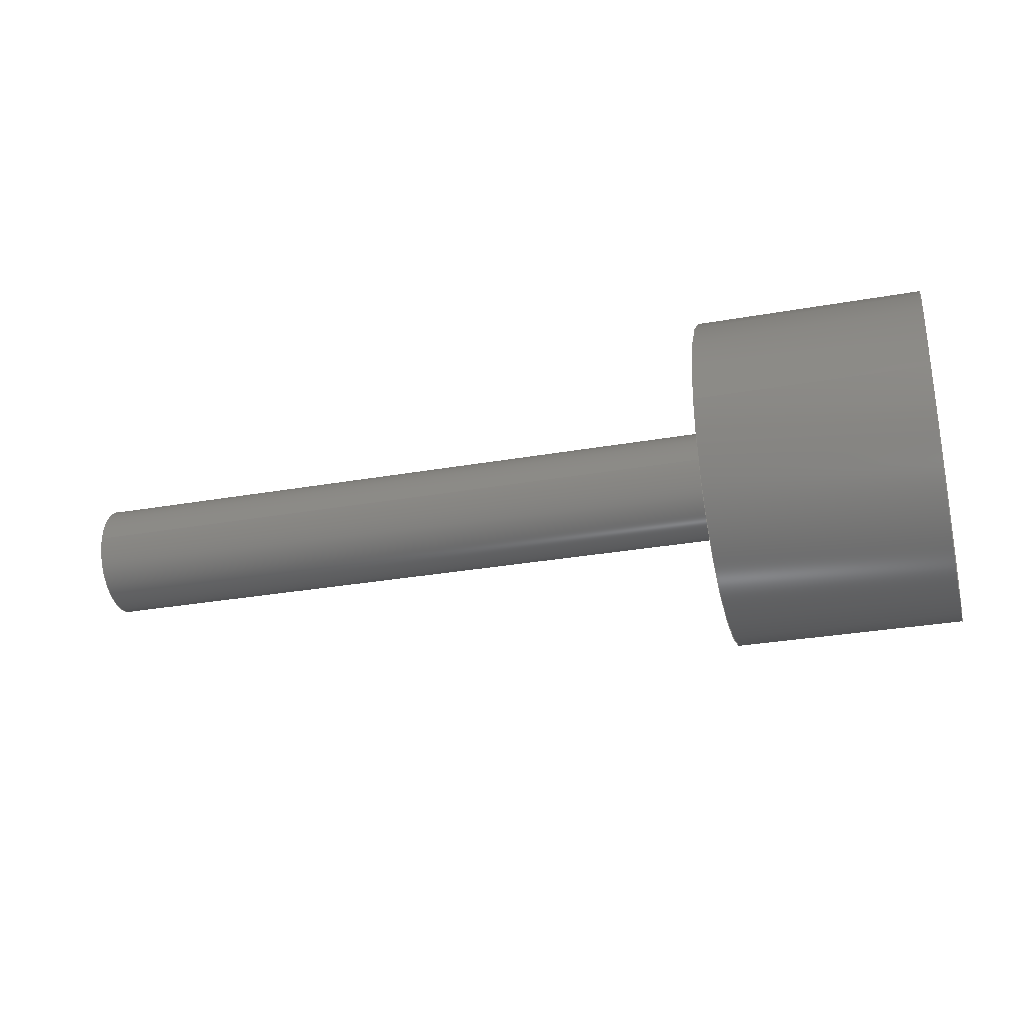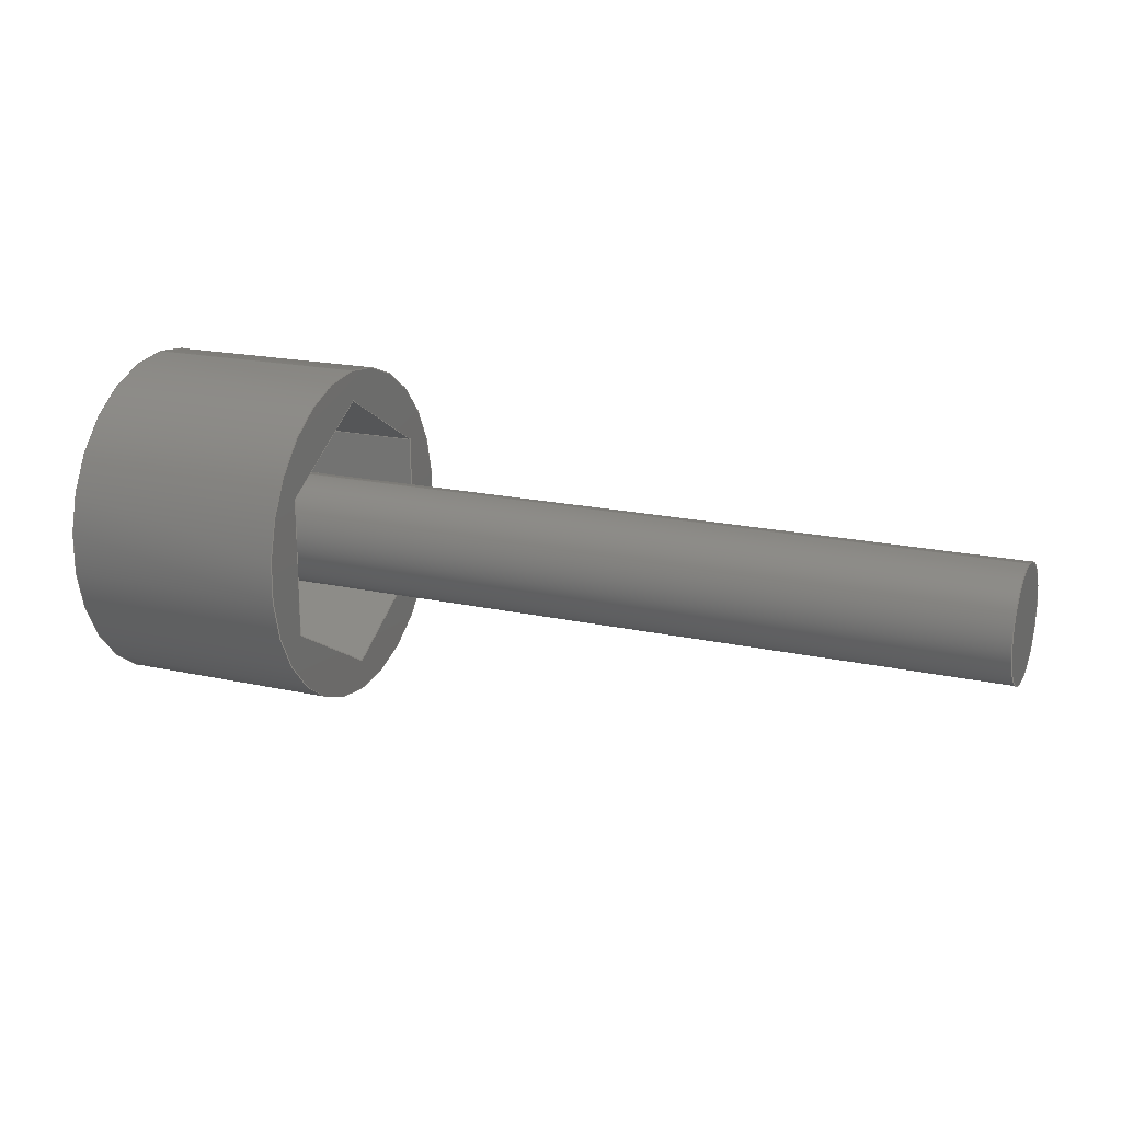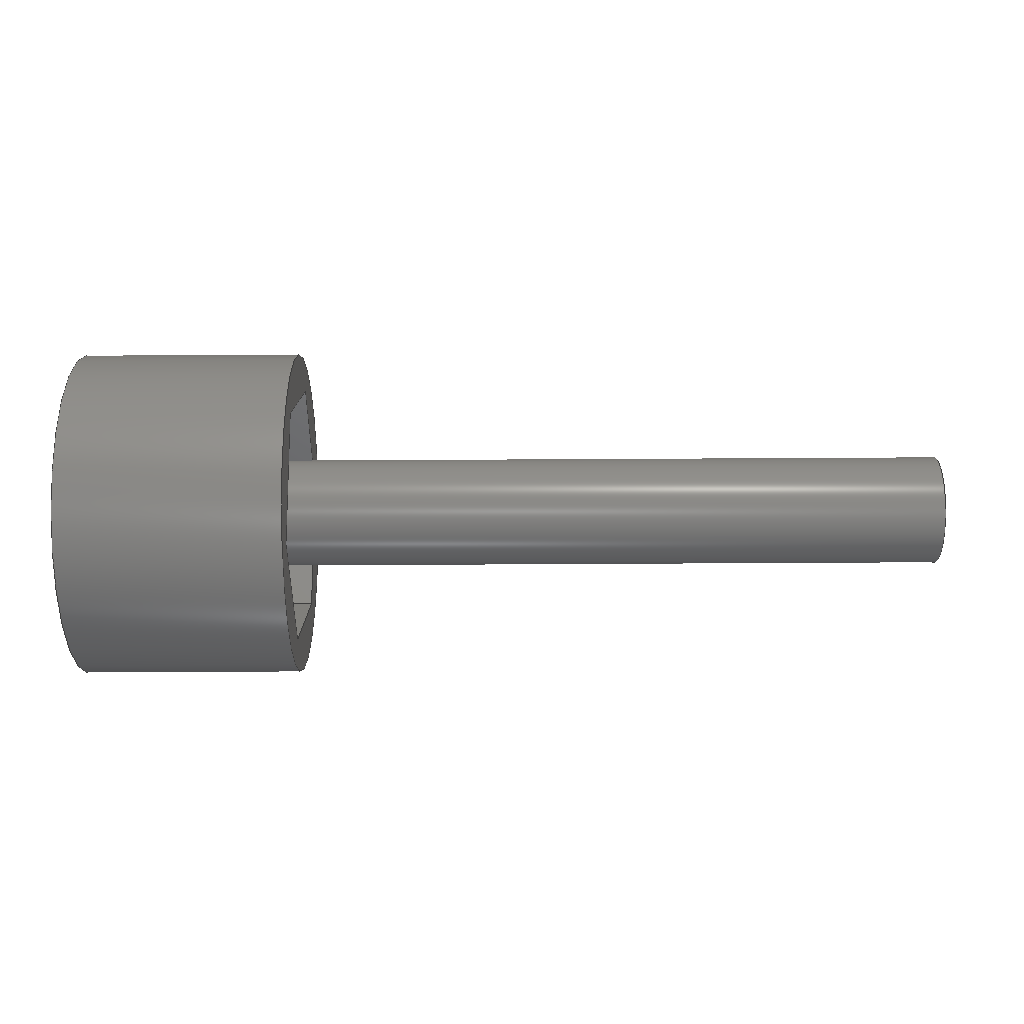
<metadata>
{"format":"step","ext":"step","renderer":"f3d","projection":"perspective","resolution":1024,"background":"white","views":[{"elev":-29.8,"azim":14.6,"up":"+Y"},{"elev":18.5,"azim":-156.8,"up":"+Z"},{"elev":-77.1,"azim":-179.7,"up":"+Z"}]}
</metadata>
<code>
ISO-10303-21;
DATA;
#1=MECHANICAL_DESIGN_GEOMETRIC_PRESENTATION_REPRESENTATION('',(#4,#5),
#333);
#2=SHAPE_REPRESENTATION_RELATIONSHIP('SRR','None',#340,#3);
#3=ADVANCED_BREP_SHAPE_REPRESENTATION('',(#6,#7),#332);
#4=STYLED_ITEM('',(#349),#6);
#5=STYLED_ITEM('',(#349),#7);
#6=MANIFOLD_SOLID_BREP('Body3',#192);
#7=MANIFOLD_SOLID_BREP('Body4',#193);
#8=FACE_BOUND('',#36,.T.);
#9=FACE_BOUND('',#38,.T.);
#10=CIRCLE('',#214,0.15);
#11=CIRCLE('',#215,0.15);
#12=CIRCLE('',#219,0.05);
#13=CIRCLE('',#221,0.05);
#14=CYLINDRICAL_SURFACE('',#213,0.15);
#15=CYLINDRICAL_SURFACE('',#220,0.05);
#16=FACE_OUTER_BOUND('',#28,.T.);
#17=FACE_OUTER_BOUND('',#29,.T.);
#18=FACE_OUTER_BOUND('',#30,.T.);
#19=FACE_OUTER_BOUND('',#31,.T.);
#20=FACE_OUTER_BOUND('',#32,.T.);
#21=FACE_OUTER_BOUND('',#33,.T.);
#22=FACE_OUTER_BOUND('',#34,.T.);
#23=FACE_OUTER_BOUND('',#35,.T.);
#24=FACE_OUTER_BOUND('',#37,.T.);
#25=FACE_OUTER_BOUND('',#39,.T.);
#26=FACE_OUTER_BOUND('',#40,.T.);
#27=FACE_OUTER_BOUND('',#41,.T.);
#28=EDGE_LOOP('',(#122,#123,#124,#125));
#29=EDGE_LOOP('',(#126,#127,#128,#129));
#30=EDGE_LOOP('',(#130,#131,#132,#133));
#31=EDGE_LOOP('',(#134,#135,#136,#137));
#32=EDGE_LOOP('',(#138,#139,#140,#141));
#33=EDGE_LOOP('',(#142,#143,#144,#145));
#34=EDGE_LOOP('',(#146,#147,#148,#149));
#35=EDGE_LOOP('',(#150));
#36=EDGE_LOOP('',(#151,#152,#153,#154,#155,#156));
#37=EDGE_LOOP('',(#157));
#38=EDGE_LOOP('',(#158,#159,#160,#161,#162,#163));
#39=EDGE_LOOP('',(#164));
#40=EDGE_LOOP('',(#165,#166,#167,#168));
#41=EDGE_LOOP('',(#169));
#42=LINE('',#281,#62);
#43=LINE('',#283,#63);
#44=LINE('',#285,#64);
#45=LINE('',#286,#65);
#46=LINE('',#289,#66);
#47=LINE('',#291,#67);
#48=LINE('',#292,#68);
#49=LINE('',#295,#69);
#50=LINE('',#297,#70);
#51=LINE('',#298,#71);
#52=LINE('',#301,#72);
#53=LINE('',#303,#73);
#54=LINE('',#304,#74);
#55=LINE('',#307,#75);
#56=LINE('',#309,#76);
#57=LINE('',#310,#77);
#58=LINE('',#312,#78);
#59=LINE('',#313,#79);
#60=LINE('',#318,#80);
#61=LINE('',#328,#81);
#62=VECTOR('',#227,1);
#63=VECTOR('',#228,1);
#64=VECTOR('',#229,1);
#65=VECTOR('',#230,1);
#66=VECTOR('',#233,1);
#67=VECTOR('',#234,1);
#68=VECTOR('',#235,1);
#69=VECTOR('',#238,1);
#70=VECTOR('',#239,1);
#71=VECTOR('',#240,1);
#72=VECTOR('',#243,1);
#73=VECTOR('',#244,1);
#74=VECTOR('',#245,1);
#75=VECTOR('',#248,1);
#76=VECTOR('',#249,1);
#77=VECTOR('',#250,1);
#78=VECTOR('',#253,1);
#79=VECTOR('',#254,1);
#80=VECTOR('',#259,0.15);
#81=VECTOR('',#274,0.05);
#82=VERTEX_POINT('',#279);
#83=VERTEX_POINT('',#280);
#84=VERTEX_POINT('',#282);
#85=VERTEX_POINT('',#284);
#86=VERTEX_POINT('',#288);
#87=VERTEX_POINT('',#290);
#88=VERTEX_POINT('',#294);
#89=VERTEX_POINT('',#296);
#90=VERTEX_POINT('',#300);
#91=VERTEX_POINT('',#302);
#92=VERTEX_POINT('',#306);
#93=VERTEX_POINT('',#308);
#94=VERTEX_POINT('',#315);
#95=VERTEX_POINT('',#317);
#96=VERTEX_POINT('',#323);
#97=VERTEX_POINT('',#326);
#98=EDGE_CURVE('',#82,#83,#42,.T.);
#99=EDGE_CURVE('',#83,#84,#43,.T.);
#100=EDGE_CURVE('',#85,#84,#44,.T.);
#101=EDGE_CURVE('',#82,#85,#45,.T.);
#102=EDGE_CURVE('',#86,#82,#46,.T.);
#103=EDGE_CURVE('',#87,#85,#47,.T.);
#104=EDGE_CURVE('',#86,#87,#48,.T.);
#105=EDGE_CURVE('',#88,#86,#49,.T.);
#106=EDGE_CURVE('',#89,#87,#50,.T.);
#107=EDGE_CURVE('',#88,#89,#51,.T.);
#108=EDGE_CURVE('',#90,#88,#52,.T.);
#109=EDGE_CURVE('',#91,#89,#53,.T.);
#110=EDGE_CURVE('',#90,#91,#54,.T.);
#111=EDGE_CURVE('',#92,#90,#55,.T.);
#112=EDGE_CURVE('',#93,#91,#56,.T.);
#113=EDGE_CURVE('',#92,#93,#57,.T.);
#114=EDGE_CURVE('',#83,#92,#58,.T.);
#115=EDGE_CURVE('',#84,#93,#59,.T.);
#116=EDGE_CURVE('',#94,#94,#10,.T.);
#117=EDGE_CURVE('',#94,#95,#60,.T.);
#118=EDGE_CURVE('',#95,#95,#11,.T.);
#119=EDGE_CURVE('',#96,#96,#12,.T.);
#120=EDGE_CURVE('',#97,#97,#13,.T.);
#121=EDGE_CURVE('',#97,#96,#61,.T.);
#122=ORIENTED_EDGE('',*,*,#98,.T.);
#123=ORIENTED_EDGE('',*,*,#99,.T.);
#124=ORIENTED_EDGE('',*,*,#100,.F.);
#125=ORIENTED_EDGE('',*,*,#101,.F.);
#126=ORIENTED_EDGE('',*,*,#102,.T.);
#127=ORIENTED_EDGE('',*,*,#101,.T.);
#128=ORIENTED_EDGE('',*,*,#103,.F.);
#129=ORIENTED_EDGE('',*,*,#104,.F.);
#130=ORIENTED_EDGE('',*,*,#105,.T.);
#131=ORIENTED_EDGE('',*,*,#104,.T.);
#132=ORIENTED_EDGE('',*,*,#106,.F.);
#133=ORIENTED_EDGE('',*,*,#107,.F.);
#134=ORIENTED_EDGE('',*,*,#108,.T.);
#135=ORIENTED_EDGE('',*,*,#107,.T.);
#136=ORIENTED_EDGE('',*,*,#109,.F.);
#137=ORIENTED_EDGE('',*,*,#110,.F.);
#138=ORIENTED_EDGE('',*,*,#111,.T.);
#139=ORIENTED_EDGE('',*,*,#110,.T.);
#140=ORIENTED_EDGE('',*,*,#112,.F.);
#141=ORIENTED_EDGE('',*,*,#113,.F.);
#142=ORIENTED_EDGE('',*,*,#114,.T.);
#143=ORIENTED_EDGE('',*,*,#113,.T.);
#144=ORIENTED_EDGE('',*,*,#115,.F.);
#145=ORIENTED_EDGE('',*,*,#99,.F.);
#146=ORIENTED_EDGE('',*,*,#116,.F.);
#147=ORIENTED_EDGE('',*,*,#117,.T.);
#148=ORIENTED_EDGE('',*,*,#118,.T.);
#149=ORIENTED_EDGE('',*,*,#117,.F.);
#150=ORIENTED_EDGE('',*,*,#116,.T.);
#151=ORIENTED_EDGE('',*,*,#115,.T.);
#152=ORIENTED_EDGE('',*,*,#112,.T.);
#153=ORIENTED_EDGE('',*,*,#109,.T.);
#154=ORIENTED_EDGE('',*,*,#106,.T.);
#155=ORIENTED_EDGE('',*,*,#103,.T.);
#156=ORIENTED_EDGE('',*,*,#100,.T.);
#157=ORIENTED_EDGE('',*,*,#118,.F.);
#158=ORIENTED_EDGE('',*,*,#114,.F.);
#159=ORIENTED_EDGE('',*,*,#98,.F.);
#160=ORIENTED_EDGE('',*,*,#102,.F.);
#161=ORIENTED_EDGE('',*,*,#105,.F.);
#162=ORIENTED_EDGE('',*,*,#108,.F.);
#163=ORIENTED_EDGE('',*,*,#111,.F.);
#164=ORIENTED_EDGE('',*,*,#119,.T.);
#165=ORIENTED_EDGE('',*,*,#120,.F.);
#166=ORIENTED_EDGE('',*,*,#121,.T.);
#167=ORIENTED_EDGE('',*,*,#119,.F.);
#168=ORIENTED_EDGE('',*,*,#121,.F.);
#169=ORIENTED_EDGE('',*,*,#120,.T.);
#170=PLANE('',#207);
#171=PLANE('',#208);
#172=PLANE('',#209);
#173=PLANE('',#210);
#174=PLANE('',#211);
#175=PLANE('',#212);
#176=PLANE('',#216);
#177=PLANE('',#217);
#178=PLANE('',#218);
#179=PLANE('',#222);
#180=ADVANCED_FACE('',(#16),#170,.T.);
#181=ADVANCED_FACE('',(#17),#171,.T.);
#182=ADVANCED_FACE('',(#18),#172,.T.);
#183=ADVANCED_FACE('',(#19),#173,.T.);
#184=ADVANCED_FACE('',(#20),#174,.T.);
#185=ADVANCED_FACE('',(#21),#175,.T.);
#186=ADVANCED_FACE('',(#22),#14,.T.);
#187=ADVANCED_FACE('',(#23,#8),#176,.T.);
#188=ADVANCED_FACE('',(#24,#9),#177,.F.);
#189=ADVANCED_FACE('',(#25),#178,.T.);
#190=ADVANCED_FACE('',(#26),#15,.T.);
#191=ADVANCED_FACE('',(#27),#179,.F.);
#192=CLOSED_SHELL('',(#180,#181,#182,#183,#184,#185,#186,#187,#188));
#193=CLOSED_SHELL('',(#189,#190,#191));
#194=DERIVED_UNIT_ELEMENT(#196,1);
#195=DERIVED_UNIT_ELEMENT(#335,3);
#196=(
MASS_UNIT()
NAMED_UNIT(*)
SI_UNIT(.KILO.,.GRAM.)
);
#197=DERIVED_UNIT((#194,#195));
#198=MEASURE_REPRESENTATION_ITEM('density measure',
POSITIVE_RATIO_MEASURE(7850),#197);
#199=PROPERTY_DEFINITION_REPRESENTATION(#204,#201);
#200=PROPERTY_DEFINITION_REPRESENTATION(#205,#202);
#201=REPRESENTATION('material name',(#203),#332);
#202=REPRESENTATION('density',(#198),#332);
#203=DESCRIPTIVE_REPRESENTATION_ITEM('Steel','Steel');
#204=PROPERTY_DEFINITION('material property','material name',#342);
#205=PROPERTY_DEFINITION('material property','density of part',#342);
#206=AXIS2_PLACEMENT_3D('placement',#277,#223,#224);
#207=AXIS2_PLACEMENT_3D('',#278,#225,#226);
#208=AXIS2_PLACEMENT_3D('',#287,#231,#232);
#209=AXIS2_PLACEMENT_3D('',#293,#236,#237);
#210=AXIS2_PLACEMENT_3D('',#299,#241,#242);
#211=AXIS2_PLACEMENT_3D('',#305,#246,#247);
#212=AXIS2_PLACEMENT_3D('',#311,#251,#252);
#213=AXIS2_PLACEMENT_3D('',#314,#255,#256);
#214=AXIS2_PLACEMENT_3D('',#316,#257,#258);
#215=AXIS2_PLACEMENT_3D('',#319,#260,#261);
#216=AXIS2_PLACEMENT_3D('',#320,#262,#263);
#217=AXIS2_PLACEMENT_3D('',#321,#264,#265);
#218=AXIS2_PLACEMENT_3D('',#322,#266,#267);
#219=AXIS2_PLACEMENT_3D('',#324,#268,#269);
#220=AXIS2_PLACEMENT_3D('',#325,#270,#271);
#221=AXIS2_PLACEMENT_3D('',#327,#272,#273);
#222=AXIS2_PLACEMENT_3D('',#329,#275,#276);
#223=DIRECTION('axis',(0,0,1));
#224=DIRECTION('refdir',(1,0,0));
#225=DIRECTION('center_axis',(0,-0.5,-0.866));
#226=DIRECTION('ref_axis',(0,0.866,-0.5));
#227=DIRECTION('',(0,0.866,-0.5));
#228=DIRECTION('',(1,0,0));
#229=DIRECTION('',(0,0.866,-0.5));
#230=DIRECTION('',(1,0,0));
#231=DIRECTION('center_axis',(0,0.5,-0.866));
#232=DIRECTION('ref_axis',(0,0.866,0.5));
#233=DIRECTION('',(0,0.866,0.5));
#234=DIRECTION('',(0,0.866,0.5));
#235=DIRECTION('',(1,0,0));
#236=DIRECTION('center_axis',(0,1,-6.759e-16));
#237=DIRECTION('ref_axis',(0,6.759e-16,1));
#238=DIRECTION('',(0,6.759e-16,1));
#239=DIRECTION('',(0,6.759e-16,1));
#240=DIRECTION('',(1,0,0));
#241=DIRECTION('center_axis',(0,0.5,0.866));
#242=DIRECTION('ref_axis',(0,-0.866,0.5));
#243=DIRECTION('',(0,-0.866,0.5));
#244=DIRECTION('',(0,-0.866,0.5));
#245=DIRECTION('',(1,0,0));
#246=DIRECTION('center_axis',(0,-0.5,0.866));
#247=DIRECTION('ref_axis',(0,-0.866,-0.5));
#248=DIRECTION('',(0,-0.866,-0.5));
#249=DIRECTION('',(0,-0.866,-0.5));
#250=DIRECTION('',(1,0,0));
#251=DIRECTION('center_axis',(0,-1,9.012e-16));
#252=DIRECTION('ref_axis',(0,-9.012e-16,-1));
#253=DIRECTION('',(0,-9.012e-16,-1));
#254=DIRECTION('',(0,-9.012e-16,-1));
#255=DIRECTION('center_axis',(1,0,0));
#256=DIRECTION('ref_axis',(0,0,-1));
#257=DIRECTION('center_axis',(1,0,0));
#258=DIRECTION('ref_axis',(0,0,-1));
#259=DIRECTION('',(-1,0,0));
#260=DIRECTION('center_axis',(1,0,0));
#261=DIRECTION('ref_axis',(0,0,-1));
#262=DIRECTION('center_axis',(1,0,0));
#263=DIRECTION('ref_axis',(0,0,-1));
#264=DIRECTION('center_axis',(1,0,0));
#265=DIRECTION('ref_axis',(0,0,-1));
#266=DIRECTION('center_axis',(1,0,0));
#267=DIRECTION('ref_axis',(0,0,-1));
#268=DIRECTION('center_axis',(1,0,0));
#269=DIRECTION('ref_axis',(0,0,-1));
#270=DIRECTION('center_axis',(-1,0,0));
#271=DIRECTION('ref_axis',(0,0,-1));
#272=DIRECTION('center_axis',(-1,0,0));
#273=DIRECTION('ref_axis',(0,0,-1));
#274=DIRECTION('',(1,0,0));
#275=DIRECTION('center_axis',(1,0,0));
#276=DIRECTION('ref_axis',(0,0,-1));
#277=CARTESIAN_POINT('',(0,0,0));
#278=CARTESIAN_POINT('Origin',(0,5.551e-17,0.1232));
#279=CARTESIAN_POINT('',(0,5.875e-17,0.1232));
#280=CARTESIAN_POINT('',(0,0.1067,0.0616));
#281=CARTESIAN_POINT('',(0,0.1067,0.0616));
#282=CARTESIAN_POINT('',(0.2,0.1067,0.0616));
#283=CARTESIAN_POINT('',(0,0.1067,0.0616));
#284=CARTESIAN_POINT('',(0.2,5.551e-17,0.1232));
#285=CARTESIAN_POINT('',(0.2,0.1067,0.0616));
#286=CARTESIAN_POINT('',(0,5.875e-17,0.1232));
#287=CARTESIAN_POINT('Origin',(0,-0.1067,0.0616));
#288=CARTESIAN_POINT('',(0,-0.1067,0.0616));
#289=CARTESIAN_POINT('',(0,5.875e-17,0.1232));
#290=CARTESIAN_POINT('',(0.2,-0.1067,0.0616));
#291=CARTESIAN_POINT('',(0.2,5.875e-17,0.1232));
#292=CARTESIAN_POINT('',(0,-0.1067,0.0616));
#293=CARTESIAN_POINT('Origin',(0,-0.1067,-0.0616));
#294=CARTESIAN_POINT('',(0,-0.1067,-0.0616));
#295=CARTESIAN_POINT('',(0,-0.1067,0.0616));
#296=CARTESIAN_POINT('',(0.2,-0.1067,-0.0616));
#297=CARTESIAN_POINT('',(0.2,-0.1067,0.0616));
#298=CARTESIAN_POINT('',(0,-0.1067,-0.0616));
#299=CARTESIAN_POINT('Origin',(0,-9.714e-17,-0.1232));
#300=CARTESIAN_POINT('',(0,-1.012e-16,-0.1232));
#301=CARTESIAN_POINT('',(0,-0.1067,-0.0616));
#302=CARTESIAN_POINT('',(0.2,-9.714e-17,-0.1232));
#303=CARTESIAN_POINT('',(0.2,-0.1067,-0.0616));
#304=CARTESIAN_POINT('',(0,-1.012e-16,-0.1232));
#305=CARTESIAN_POINT('Origin',(0,0.1067,-0.0616));
#306=CARTESIAN_POINT('',(0,0.1067,-0.0616));
#307=CARTESIAN_POINT('',(0,-1.012e-16,-0.1232));
#308=CARTESIAN_POINT('',(0.2,0.1067,-0.0616));
#309=CARTESIAN_POINT('',(0.2,-1.012e-16,-0.1232));
#310=CARTESIAN_POINT('',(0,0.1067,-0.0616));
#311=CARTESIAN_POINT('Origin',(0,0.1067,0.0616));
#312=CARTESIAN_POINT('',(0,0.1067,-0.0616));
#313=CARTESIAN_POINT('',(0.2,0.1067,-0.0616));
#314=CARTESIAN_POINT('Origin',(0,0,0));
#315=CARTESIAN_POINT('',(0.2,-1.388e-17,0.15));
#316=CARTESIAN_POINT('Origin',(0.2,0,0));
#317=CARTESIAN_POINT('',(0,-1.837e-17,0.15));
#318=CARTESIAN_POINT('',(0,-1.837e-17,0.15));
#319=CARTESIAN_POINT('Origin',(0,0,0));
#320=CARTESIAN_POINT('Origin',(0.2,0,0));
#321=CARTESIAN_POINT('Origin',(0,0,0));
#322=CARTESIAN_POINT('Origin',(0.05,0,0));
#323=CARTESIAN_POINT('',(0.05,-6.123e-18,0.05));
#324=CARTESIAN_POINT('Origin',(0.05,0,0));
#325=CARTESIAN_POINT('Origin',(0,0,0));
#326=CARTESIAN_POINT('',(-0.6,-6.123e-18,0.05));
#327=CARTESIAN_POINT('Origin',(-0.6,0,0));
#328=CARTESIAN_POINT('',(0,6.123e-18,0.05));
#329=CARTESIAN_POINT('Origin',(-0.6,0,0));
#330=UNCERTAINTY_MEASURE_WITH_UNIT(LENGTH_MEASURE(0.001),#334,
'DISTANCE_ACCURACY_VALUE',
'Maximum model space distance between geometric entities at asserted c
onnectivities');
#331=UNCERTAINTY_MEASURE_WITH_UNIT(LENGTH_MEASURE(0.001),#334,
'DISTANCE_ACCURACY_VALUE',
'Maximum model space distance between geometric entities at asserted c
onnectivities');
#332=(
GEOMETRIC_REPRESENTATION_CONTEXT(3)
GLOBAL_UNCERTAINTY_ASSIGNED_CONTEXT((#330))
GLOBAL_UNIT_ASSIGNED_CONTEXT((#334,#336,#337))
REPRESENTATION_CONTEXT('','3D')
);
#333=(
GEOMETRIC_REPRESENTATION_CONTEXT(3)
GLOBAL_UNCERTAINTY_ASSIGNED_CONTEXT((#331))
GLOBAL_UNIT_ASSIGNED_CONTEXT((#334,#336,#337))
REPRESENTATION_CONTEXT('','3D')
);
#334=(
LENGTH_UNIT()
NAMED_UNIT(*)
SI_UNIT(.CENTI.,.METRE.)
);
#335=(
LENGTH_UNIT()
NAMED_UNIT(*)
SI_UNIT($,.METRE.)
);
#336=(
NAMED_UNIT(*)
PLANE_ANGLE_UNIT()
SI_UNIT($,.RADIAN.)
);
#337=(
NAMED_UNIT(*)
SI_UNIT($,.STERADIAN.)
SOLID_ANGLE_UNIT()
);
#338=SHAPE_DEFINITION_REPRESENTATION(#339,#340);
#339=PRODUCT_DEFINITION_SHAPE('',$,#342);
#340=SHAPE_REPRESENTATION('',(#206),#332);
#341=PRODUCT_DEFINITION_CONTEXT('part definition',#346,'design');
#342=PRODUCT_DEFINITION('screw 1MM x 6MM v5 v1 (1)',
'screw 1MM x 6MM v5 v1 (1)',#343,#341);
#343=PRODUCT_DEFINITION_FORMATION('',$,#348);
#344=PRODUCT_RELATED_PRODUCT_CATEGORY('screw 1MM x 6MM v5 v1 (1)',
'screw 1MM x 6MM v5 v1 (1)',(#348));
#345=APPLICATION_PROTOCOL_DEFINITION('international standard',
'automotive_design',2009,#346);
#346=APPLICATION_CONTEXT(
'Core Data for Automotive Mechanical Design Process');
#347=PRODUCT_CONTEXT('part definition',#346,'mechanical');
#348=PRODUCT('screw 1MM x 6MM v5 v1 (1)',
'screw 1MM x 6MM v5 v1 (1)',$,(#347));
#349=PRESENTATION_STYLE_ASSIGNMENT((#350));
#350=SURFACE_STYLE_USAGE(.BOTH.,#351);
#351=SURFACE_SIDE_STYLE('',(#352));
#352=SURFACE_STYLE_FILL_AREA(#353);
#353=FILL_AREA_STYLE('Steel - Satin',(#354));
#354=FILL_AREA_STYLE_COLOUR('Steel - Satin',#355);
#355=COLOUR_RGB('Steel - Satin',0.6275,0.6275,0.6275);
ENDSEC;
END-ISO-10303-21;

</code>
